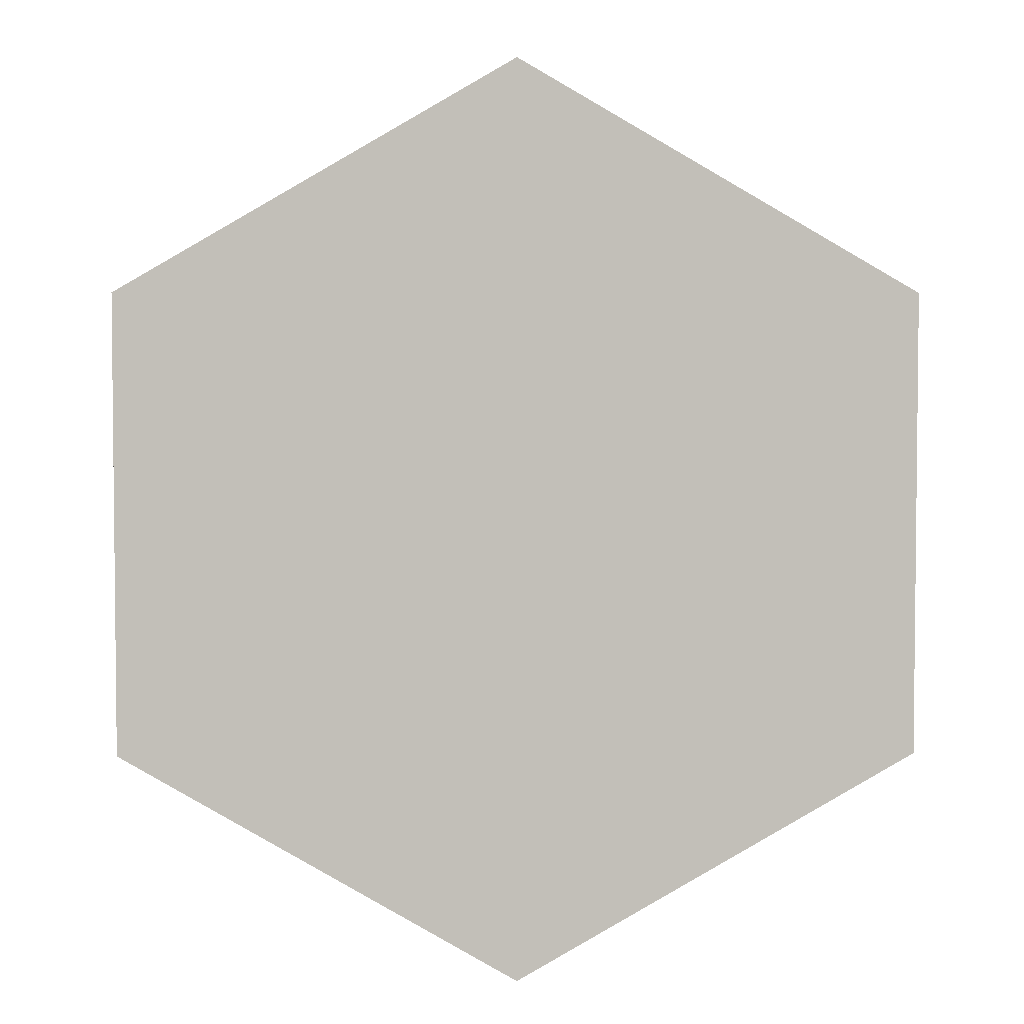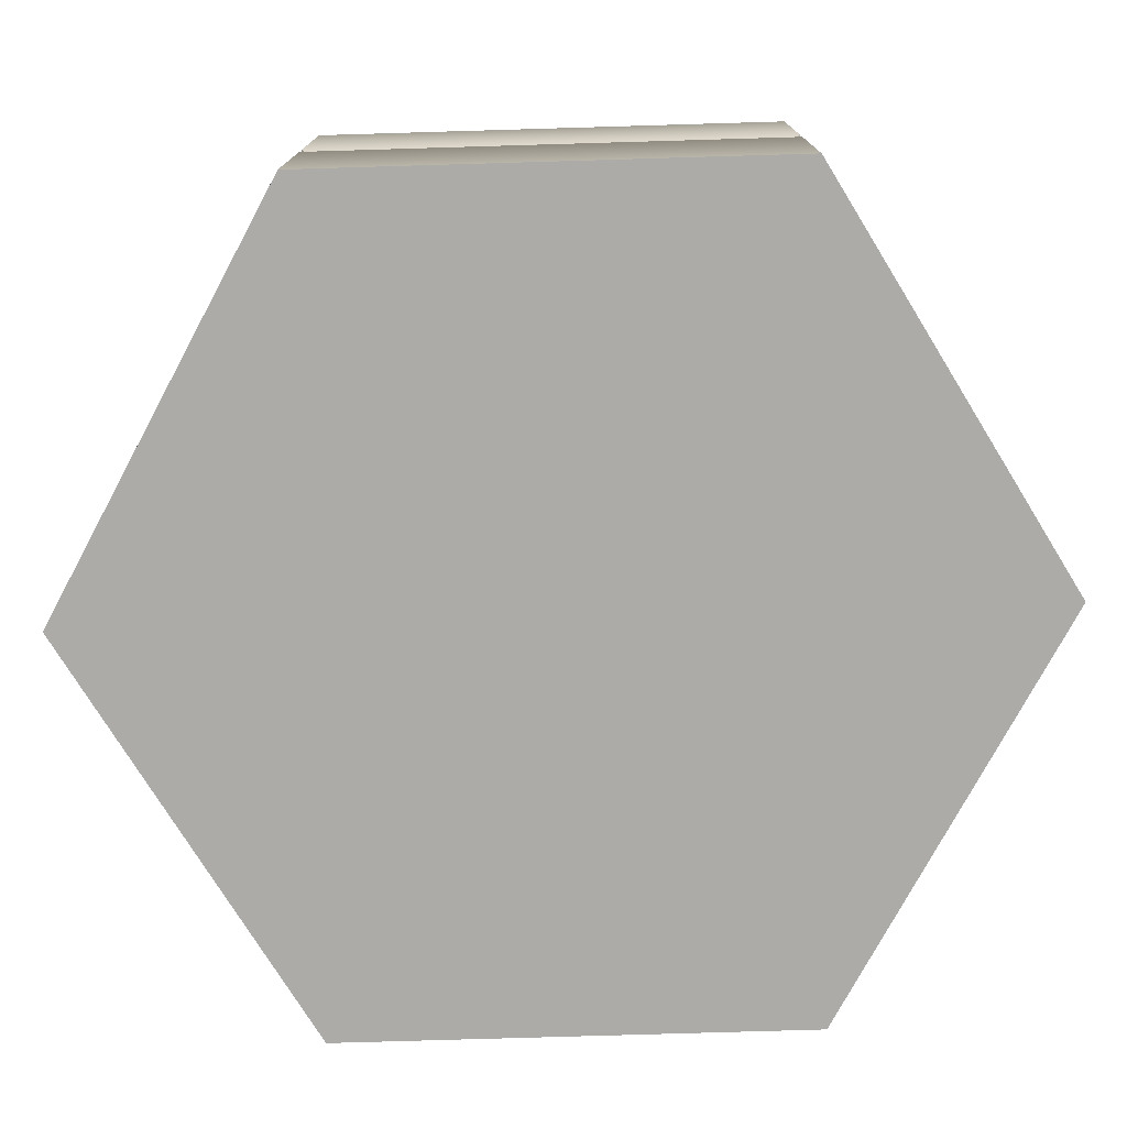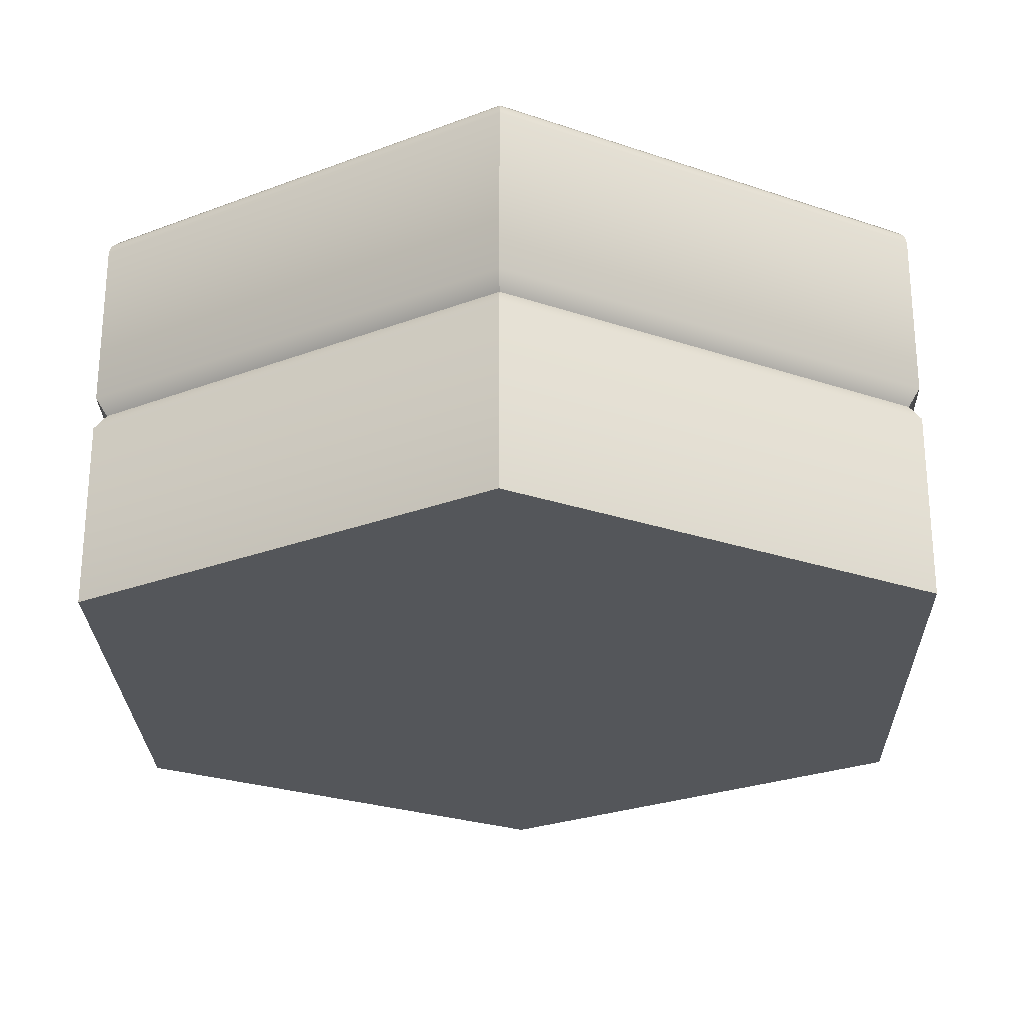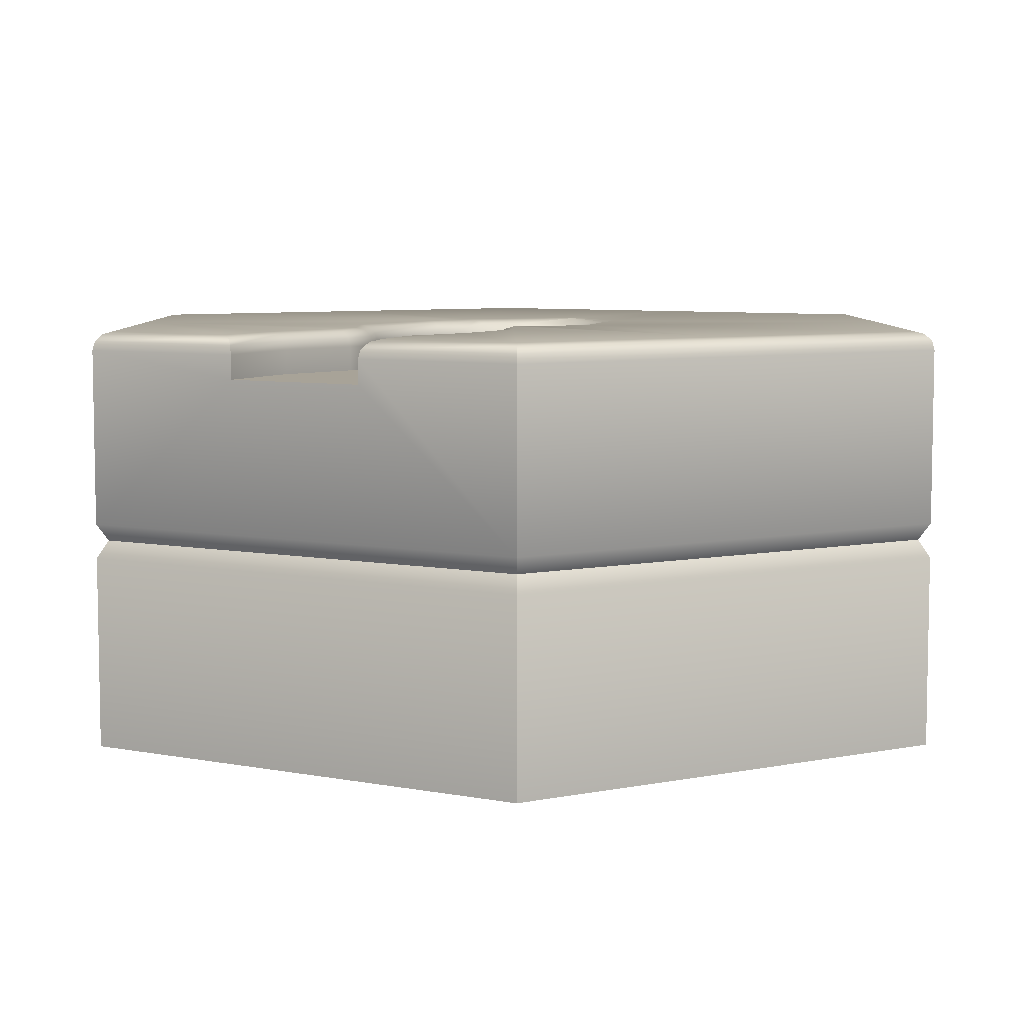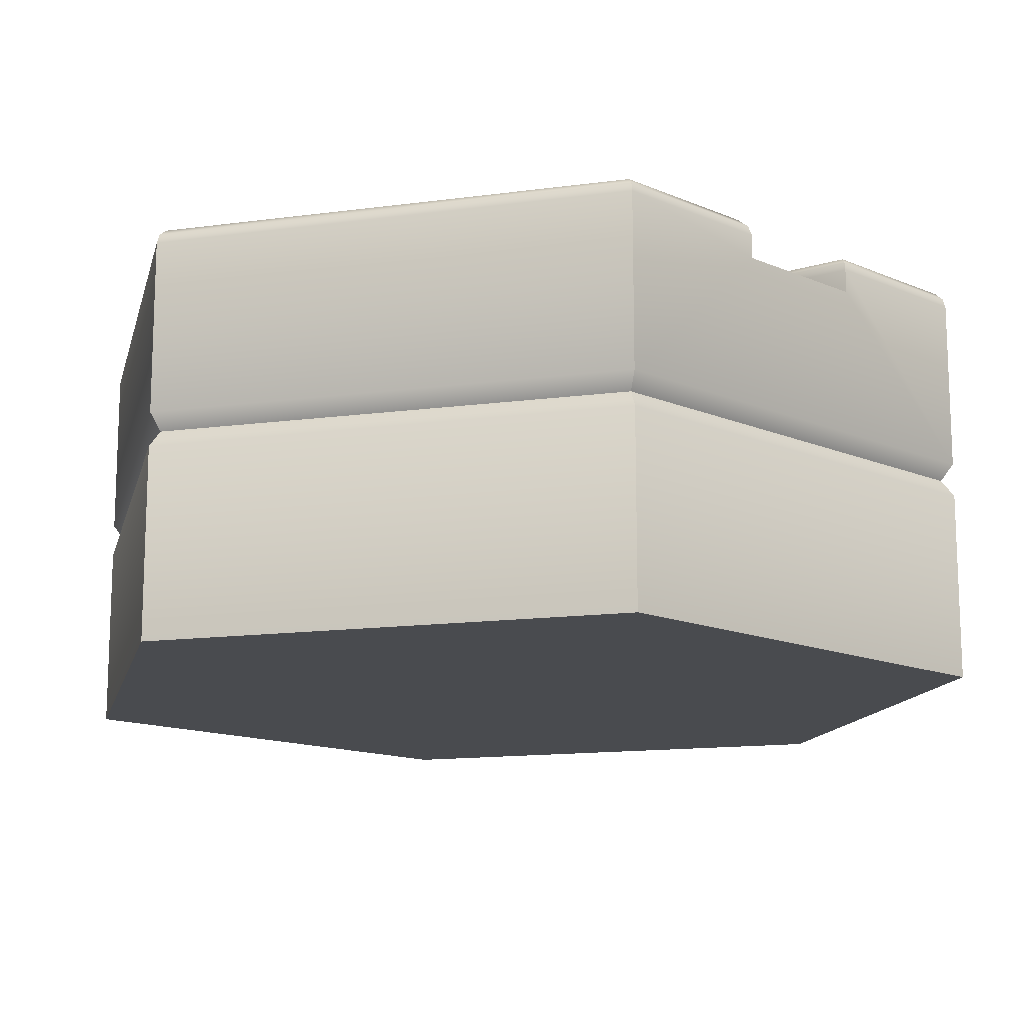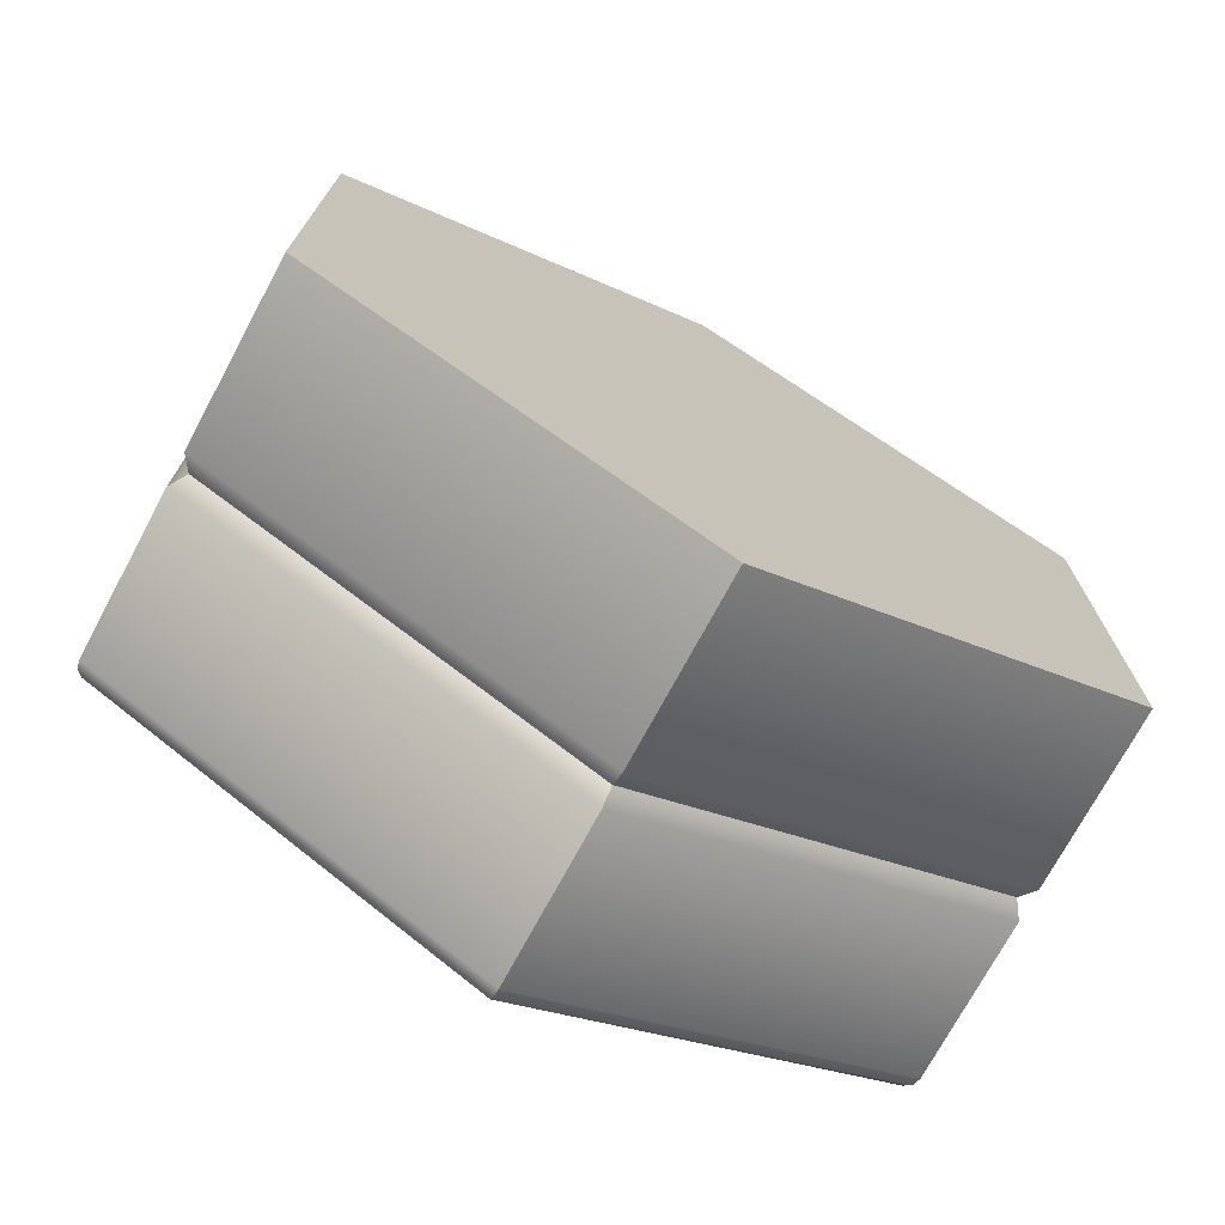
<metadata>
{"format":"obj","ext":"obj","renderer":"f3d","projection":"perspective","resolution":1024,"background":"white","views":[{"elev":3.8,"azim":-1.4,"up":"+Z"},{"elev":-76.3,"azim":-88.3,"up":"+Y"},{"elev":-25.7,"azim":-118.6,"up":"+Y"},{"elev":6.9,"azim":119.5,"up":"+Y"},{"elev":-14.0,"azim":46.6,"up":"+Y"},{"elev":-73.3,"azim":-28.3,"up":"+Z"}]}
</metadata>
<code>
o hex_rock_roadA_detail_Cylinder.572
v -3e-06 0 -1.155
v 1 0 -0.5773
v 1 0 0.5774
v -3e-06 0 1.155
v -1 0 0.5774
v -1 0 -0.5773
v -3e-06 0.4588 -1.155
v -3e-06 0.5412 -1.155
v -3e-06 0.5 -1.124
v 1 0.5412 -0.5773
v 1 0.4588 -0.5773
v 0.9731 0.5 -0.5618
v 1 0.5412 0.5774
v 1 0.4588 0.5774
v 0.9731 0.5 0.5618
v -3e-06 0.5412 1.155
v -3e-06 0.4588 1.155
v -3e-06 0.5 1.124
v -1 0.5412 0.5774
v -1 0.4588 0.5774
v -0.9731 0.5 0.5618
v -1 0.5412 -0.5773
v -1 0.4588 -0.5773
v -0.9731 0.5 -0.5618
v -0.1038 0.9 0.1293
v -0.177 0.9 -0.1162
v 1 0.9 0.1732
v 1 0.9 -0.1732
v 0.7859 0.9 -0.1265
v 0.7676 0.9 0.1821
v 0.6017 0.9 -0.172
v 0.5667 0.9 0.1325
v 0.3775 0.9 -0.1691
v 0.4599 0.9 0.1339
v 0.2361 0.9 -0.08853
v 0.3034 0.9 0.223
v 0.1712 0.9 -0.09452
v 0.0317 0.9 0.1979
v 0.06012 0.9 -0.2086
v -0.03761 0.9 0.162
v -3e-06 0.957 -1.155
v -3e-06 1 -1.105
v -3e-06 0.9785 -1.148
v -3e-06 0.9942 -1.13
v 0.957 1 -0.5525
v 1 0.957 -0.5773
v 0.9785 0.9942 -0.5649
v 0.9942 0.9785 -0.574
v 0.957 1 0.5525
v 1 0.957 0.5774
v 0.9785 0.9942 0.5649
v 0.9942 0.9785 0.574
v -3e-06 0.957 1.155
v -3e-06 1 1.105
v -3e-06 0.9785 1.148
v -3e-06 0.9942 1.13
v -1 0.957 0.5774
v -0.957 1 0.5525
v -0.9942 0.9785 0.574
v -0.9785 0.9942 0.5649
v -1 0.957 -0.5773
v -0.957 1 -0.5525
v -0.9942 0.9785 -0.574
v -0.9785 0.9942 -0.5649
v 0.5 0.957 -0.866
v 0.4785 1 -0.8288
v 0.4971 0.9785 -0.861
v 0.4893 0.9942 -0.8474
v 0.5 0.957 0.866
v 0.4785 1 0.8288
v 0.4971 0.9785 0.861
v 0.4893 0.9942 0.8474
v -0.5 0.957 0.866
v -0.4785 1 0.8288
v -0.4971 0.9785 0.861
v -0.4893 0.9942 0.8474
v -0.957 1 7.6e-05
v -1 0.957 2e-06
v -0.9785 0.9942 3.9e-05
v -0.9942 0.9785 1.2e-05
v -0.5 0.957 -0.866
v -0.4785 1 -0.8288
v -0.4971 0.9785 -0.861
v -0.4893 0.9942 -0.8474
v 1 0.957 -0.1732
v 0.957 1 -0.2078
v 0.9942 0.9785 -0.1778
v 0.9785 0.9942 -0.1905
v 0.957 1 0.2179
v 1 0.957 0.1732
v 0.9785 0.9942 0.1955
v 0.9942 0.9785 0.1792
v 0.7676 0.957 0.1821
v 0.7632 1 0.2253
v 0.767 0.9785 0.1879
v 0.7654 0.9942 0.2037
v 0.7865 1 -0.1707
v 0.7859 0.957 -0.1265
v 0.7862 0.9942 -0.1486
v 0.786 0.9785 -0.1325
v 0.5667 0.957 0.1325
v 0.5617 1 0.1755
v 0.566 0.9785 0.1383
v 0.5642 0.9942 0.154
v 0.6067 1 -0.2151
v 0.6017 0.957 -0.172
v 0.6042 0.9942 -0.1935
v 0.6024 0.9785 -0.1778
v 0.4715 1 0.1767
v 0.4599 0.957 0.1339
v 0.4657 0.9942 0.1553
v 0.4614 0.9785 0.1396
v 0.3659 1 -0.212
v 0.3775 0.957 -0.1691
v 0.3717 0.9942 -0.1905
v 0.376 0.9785 -0.1749
v 0.3129 1 0.2671
v 0.3034 0.957 0.223
v 0.3082 0.9942 0.245
v 0.3047 0.9785 0.2289
v 0.2266 1 -0.1326
v 0.2361 0.957 -0.08853
v 0.2313 0.9942 -0.1105
v 0.2348 0.9785 -0.09443
v 0.0317 0.957 0.1979
v 0.01197 1 0.2392
v 0.02905 0.9785 0.2034
v 0.02183 0.9942 0.2186
v 0.191 1 -0.1359
v 0.1712 0.957 -0.09452
v 0.1811 0.9942 -0.1152
v 0.1739 0.9785 -0.1001
v -0.03761 0.957 0.162
v -0.05126 1 0.2096
v -0.03944 0.9785 0.1684
v -0.04444 0.9942 0.1858
v 0.07376 1 -0.2561
v 0.06012 0.957 -0.2086
v 0.06694 0.9942 -0.2324
v 0.06194 0.9785 -0.2149
v -0.1393 1 0.2072
v -0.1306 0.9971 0.1829
v -0.1173 0.9893 0.1577
v -0.2266 1 -0.1828
v -0.2108 0.9971 -0.1645
v -0.1993 0.9893 -0.1511
v -0.1858 0.957 -0.1368
v -0.3714 1 0.001082
v -0.3332 1 0.000168
v -0.1107 0.957 0.1448
v -0.2074 0.9884 0.08333
v -0.2436 0.9884 -0.07771
v -0.3331 1 0.000165
v -0.2489 0.988 0.01864
v -0.2572 0.988 -0.03172
v -0.199 0.9019 -0.07824
v -0.1764 0.903 0.06053
v -0.2121 0.9035 -0.03189
v -0.2038 0.9039 0.01891
v -0.217 0.9576 -0.07924
v -0.1939 0.9578 0.06186
v -0.2291 0.9579 -0.03226
v -0.2207 0.958 0.01938
f 10 46 85 28
f 85 98 29 28
f 22 61 81 41 8
f 50 13 27 90
f 144 82 62 77 148
f 19 57 78 61 22
f 13 50 69 53 16
f 8 10 12 9
f 10 13 15 12
f 13 16 18 15
f 16 19 21 18
f 19 22 24 21
f 22 8 9 24
f 98 106 31 29
f 133 125 38 40
f 114 122 35 33
f 110 101 32 34
f 58 141 148 77
f 118 110 34 36
f 16 53 73 57 19
f 122 130 37 35
f 93 90 27 30
f 106 114 33 31
f 125 118 36 38
f 101 93 30 32
f 130 138 39 37
f 10 28 27 13
f 65 41 43 67
f 67 43 44 68
f 68 44 42 66
f 69 50 52 71
f 71 52 51 72
f 72 51 49 70
f 73 53 55 75
f 75 55 56 76
f 76 56 54 74
f 78 57 59 80
f 80 59 60 79
f 79 60 58 77
f 81 61 63 83
f 83 63 64 84
f 84 64 62 82
f 46 65 67 48
f 48 67 68 47
f 47 68 66 45
f 53 69 71 55
f 55 71 72 56
f 56 72 70 54
f 57 73 75 59
f 59 75 76 60
f 60 76 74 58
f 61 78 80 63
f 63 80 79 64
f 64 79 77 62
f 41 81 83 43
f 43 83 84 44
f 44 84 82 42
f 148 141 142 149
f 151 143 150 161
f 144 148 149 145
f 152 160 147 146
f 86 97 99 88
f 88 99 100 87
f 87 100 98 85
f 94 89 91 96
f 96 91 92 95
f 95 92 90 93
f 97 105 107 99
f 99 107 108 100
f 100 108 106 98
f 102 94 96 104
f 104 96 95 103
f 103 95 93 101
f 105 113 115 107
f 107 115 116 108
f 108 116 114 106
f 109 102 104 111
f 111 104 103 112
f 112 103 101 110
f 113 121 123 115
f 115 123 124 116
f 116 124 122 114
f 117 109 111 119
f 119 111 112 120
f 120 112 110 118
f 121 129 131 123
f 123 131 132 124
f 124 132 130 122
f 126 117 119 128
f 128 119 120 127
f 127 120 118 125
f 129 137 139 131
f 131 139 140 132
f 132 140 138 130
f 134 126 128 136
f 136 128 127 135
f 135 127 125 133
f 137 144 145 139
f 139 145 146 140
f 141 134 136 142
f 142 136 135 143
f 45 86 88 47
f 47 88 87 48
f 48 87 85 46
f 89 49 51 91
f 91 51 52 92
f 92 52 50 90
f 8 41 65 46 10
f 138 140 146 147
f 26 39 138 147
f 150 143 135 133
f 25 150 133 40
f 149 142 143 151 153
f 161 150 25 157
f 26 147 160 156
f 151 154 153
f 154 155 153
f 155 152 153
f 161 157 159 163
f 163 159 158 162
f 162 158 156 160
f 151 161 163 154
f 154 163 162 155
f 155 162 160 152
f 145 149 153 152 146
f 137 42 82 144
f 66 42 137 129 121 113
f 45 66 113 105
f 86 45 105 97
f 74 134 141 58
f 54 126 134 74
f 70 117 126 54
f 109 117 70
f 89 94 70 49
f 94 102 70
f 102 109 70
f 11 14 3 2
f 14 17 4 3
f 17 20 5 4
f 20 23 6 5
f 23 7 1 6
f 1 2 3 4 5 6
f 9 12 11 7
f 12 15 14 11
f 15 18 17 14
f 18 21 20 17
f 21 24 23 20
f 24 9 7 23
f 7 11 2 1
f 28 29 30 27
f 29 31 32 30
f 31 33 34 32
f 33 35 36 34
f 35 37 38 36
f 37 39 40 38
f 39 26 25 40
f 26 156 158 159 157 25

</code>
